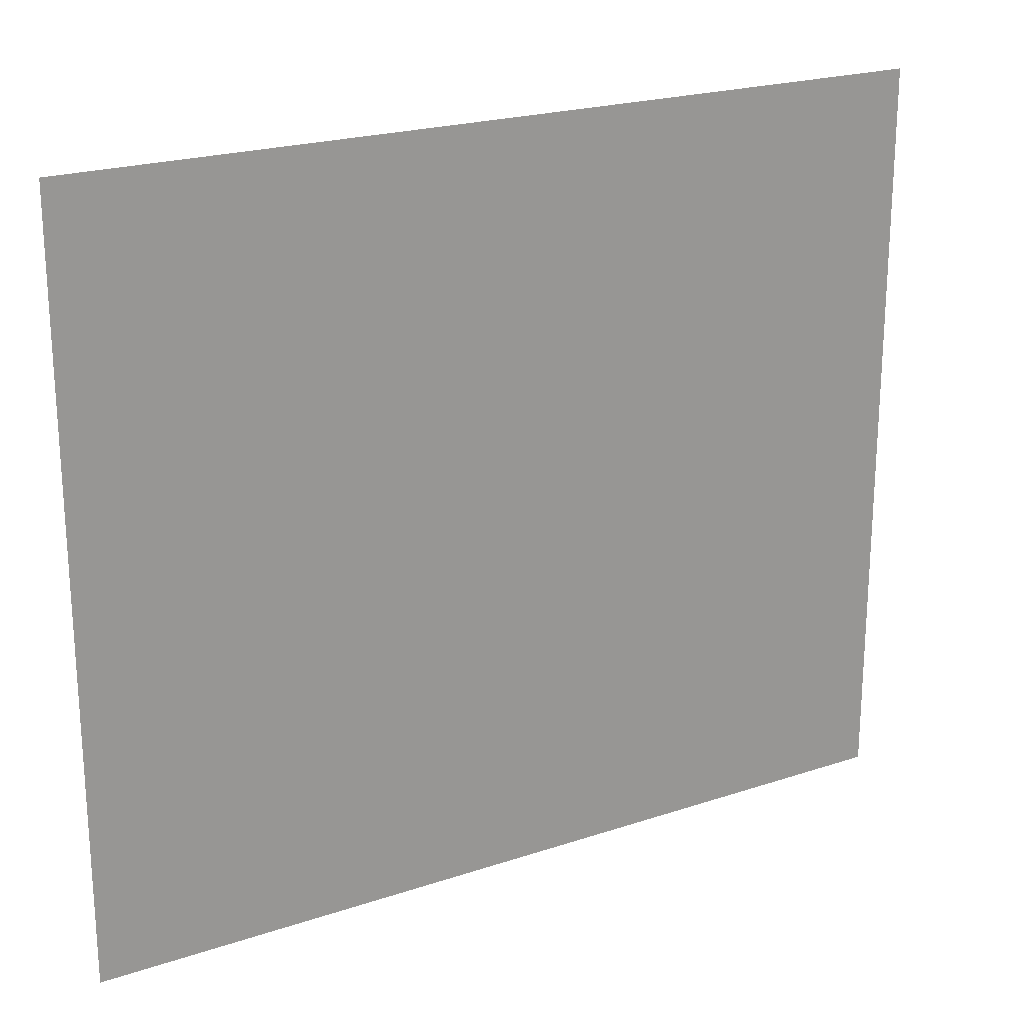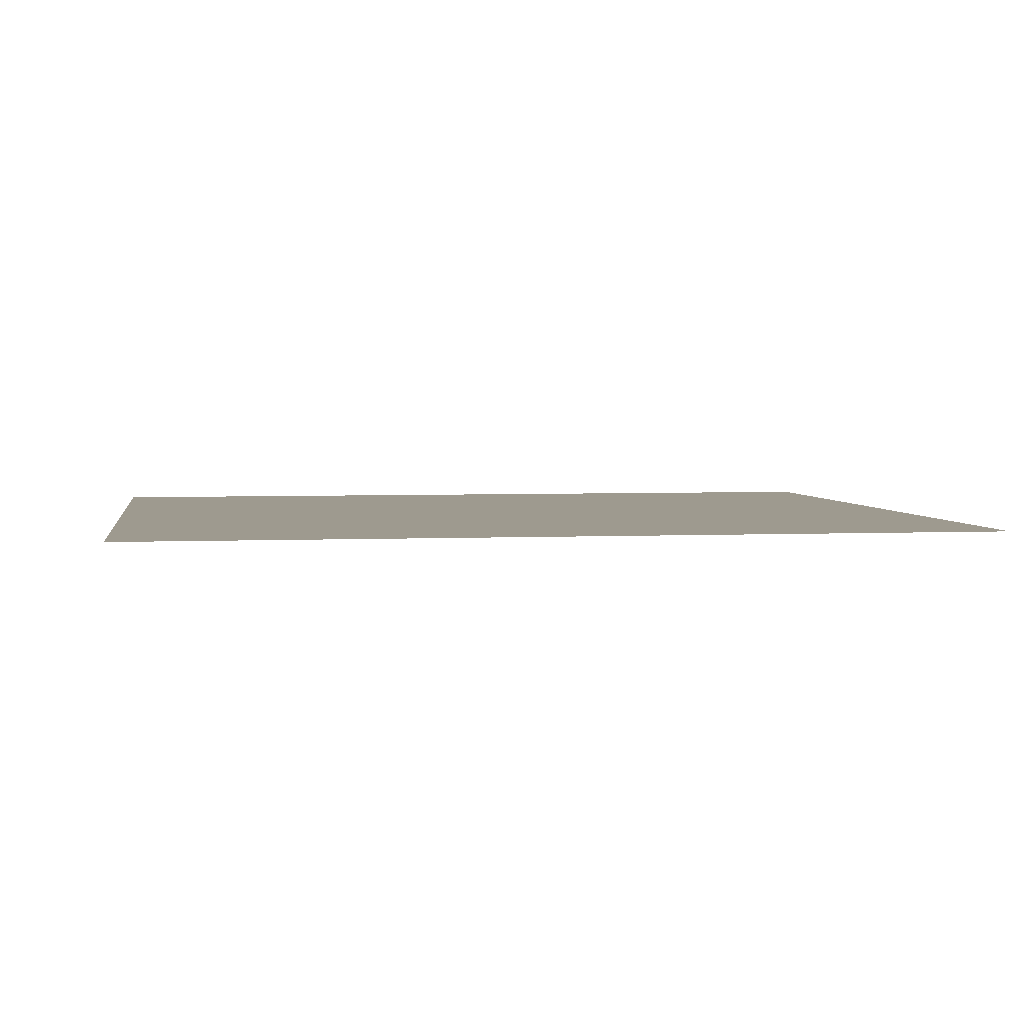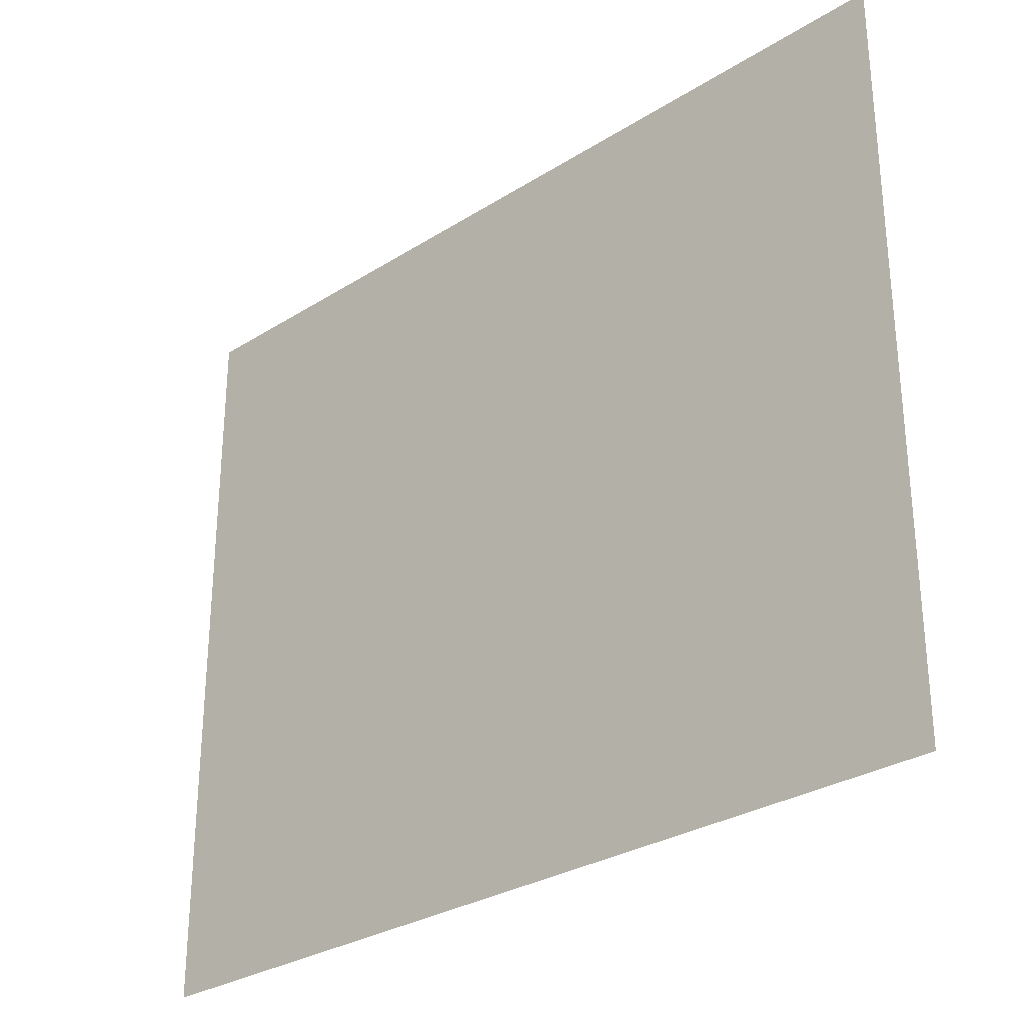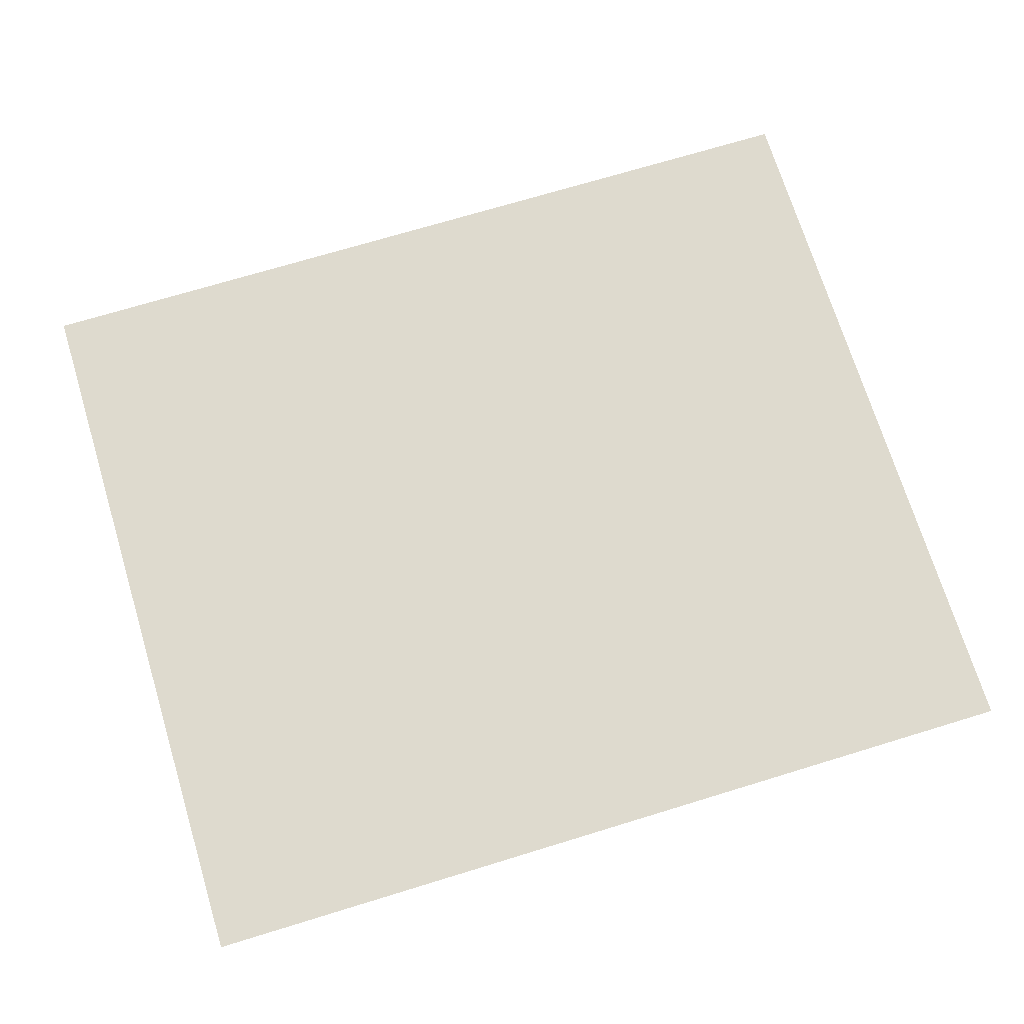
<metadata>
{"format":"obj","ext":"obj","renderer":"f3d","projection":"perspective","resolution":1024,"background":"white","views":[{"elev":21.8,"azim":149.6,"up":"+Y"},{"elev":3.6,"azim":-8.9,"up":"+Z"},{"elev":-29.5,"azim":42.9,"up":"+Y"},{"elev":71.2,"azim":-17.0,"up":"+Z"}]}
</metadata>
<code>
o Plane
v -1.037 0 -37.04
v 1.333 0 -37.04
v -1.037 2.037 -37.04
v 1.333 2.037 -37.04
f 1 2 4 3

</code>
